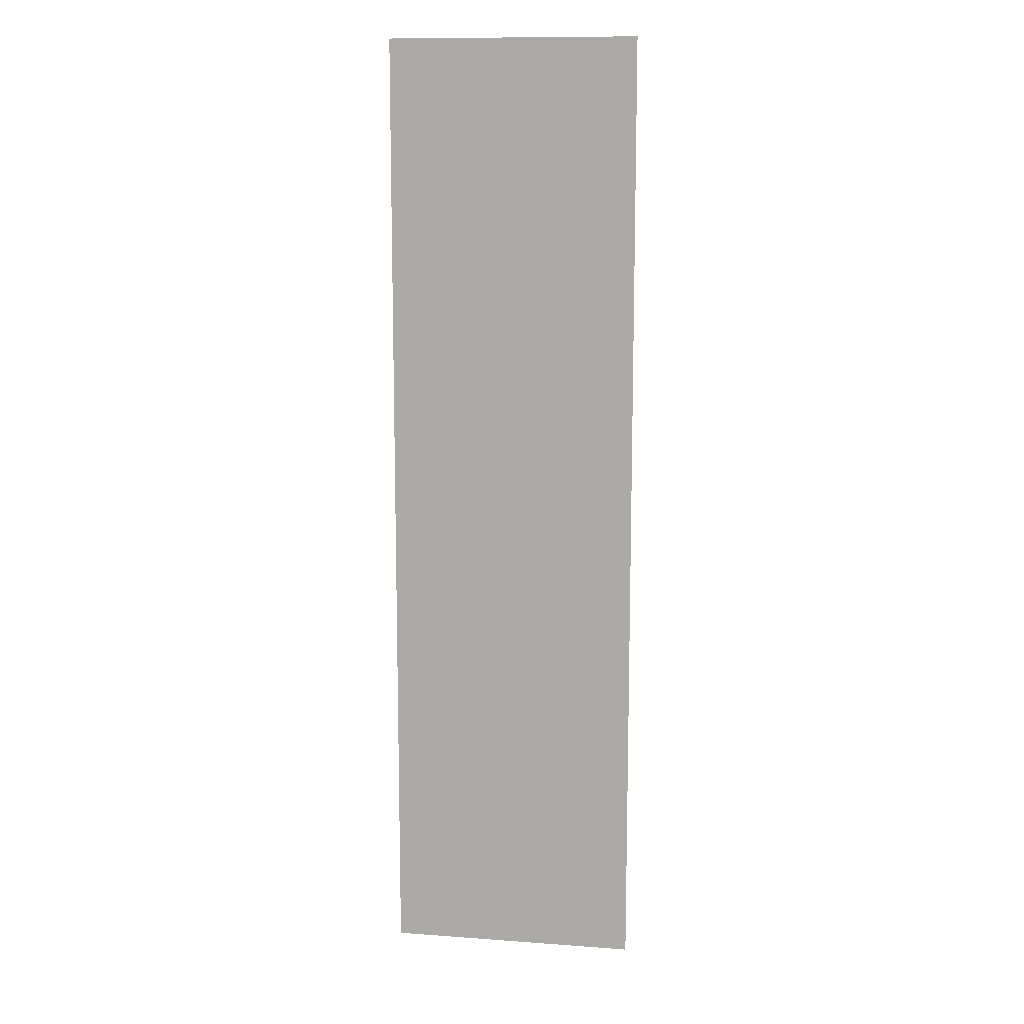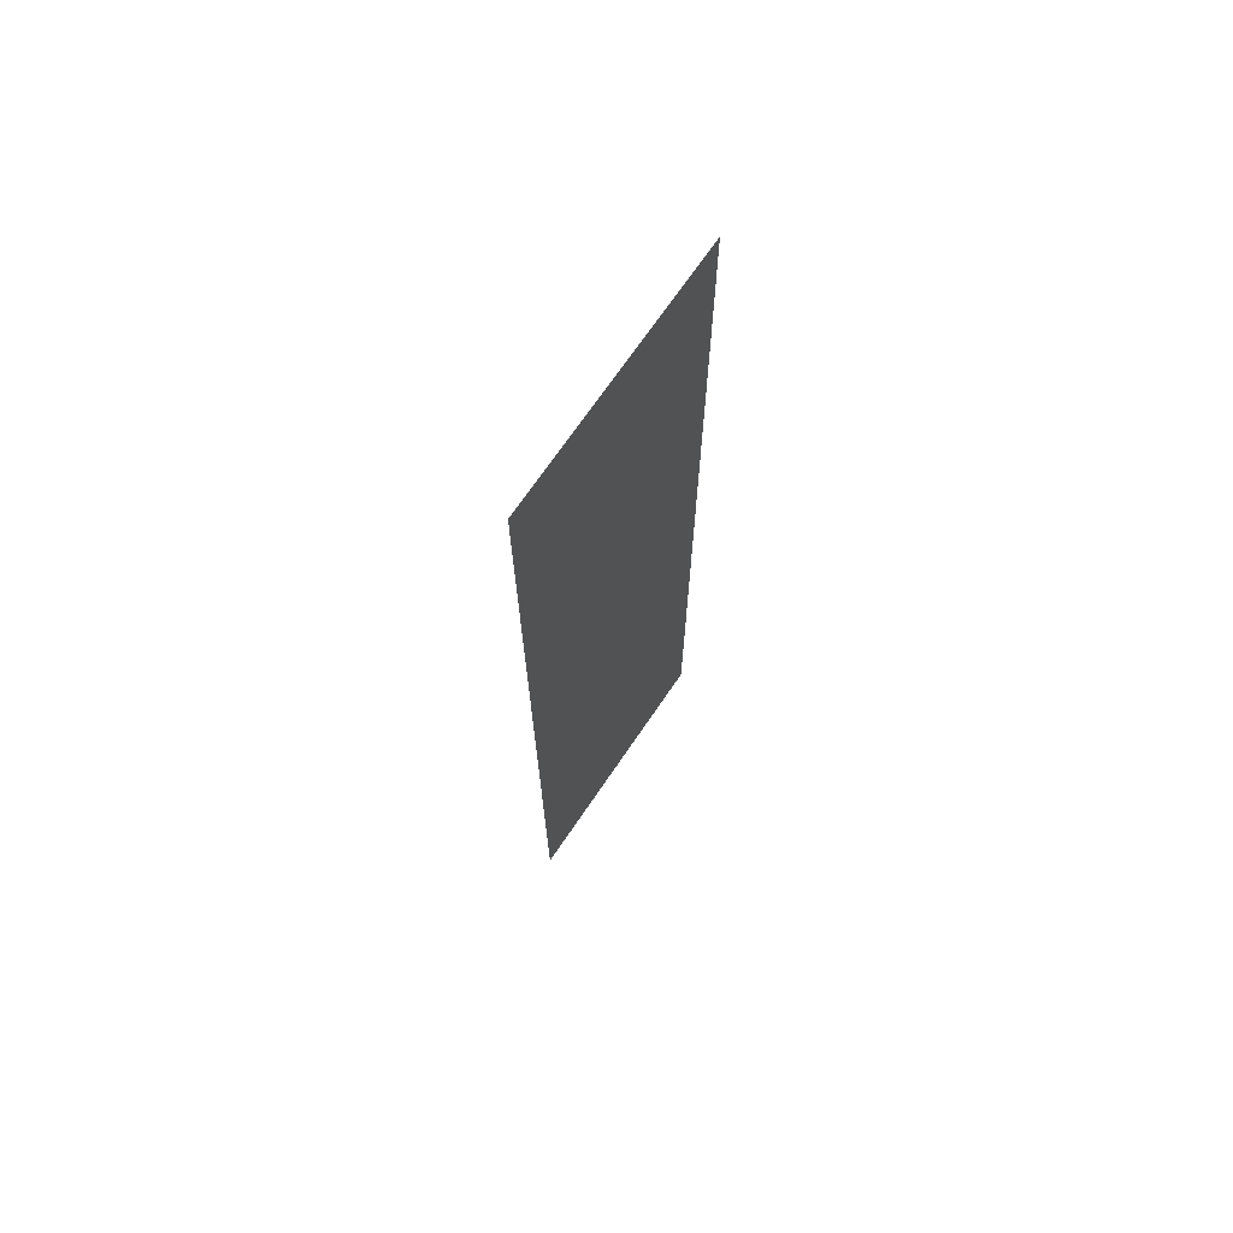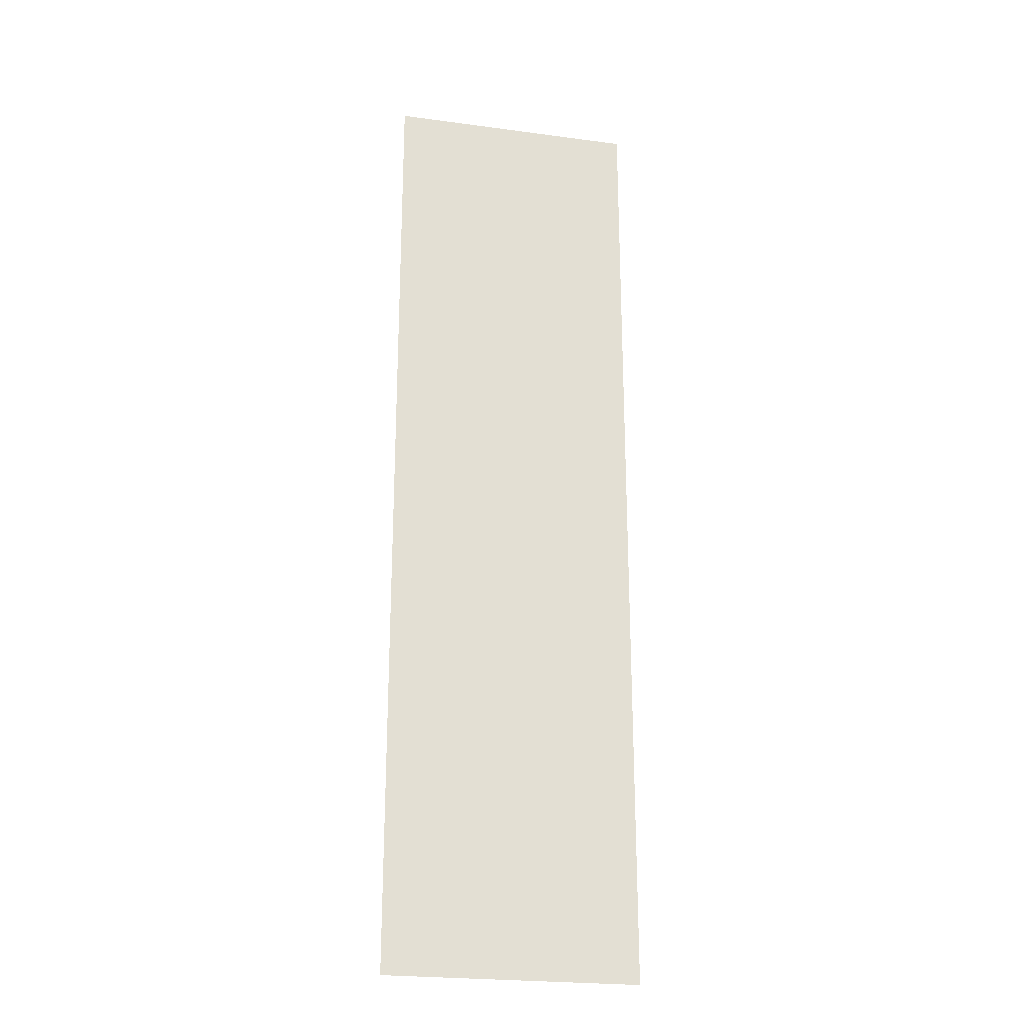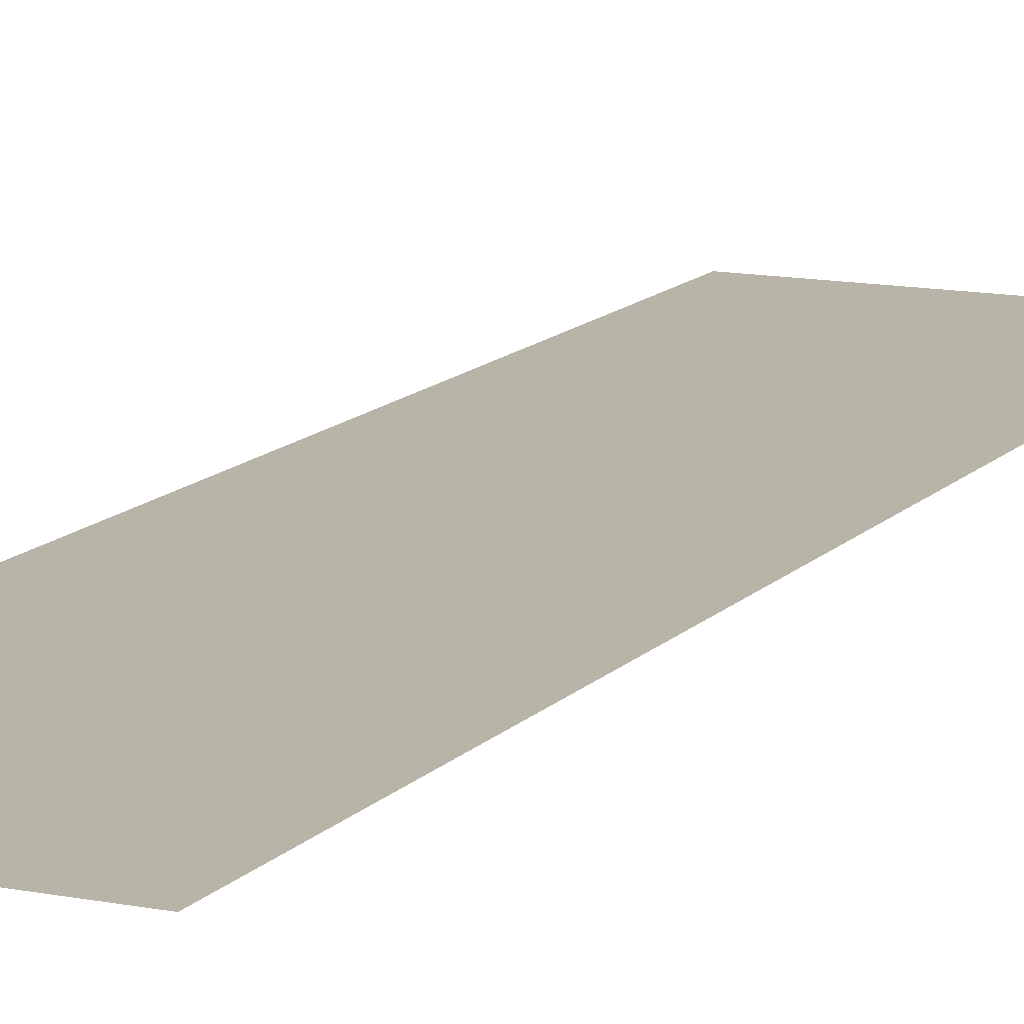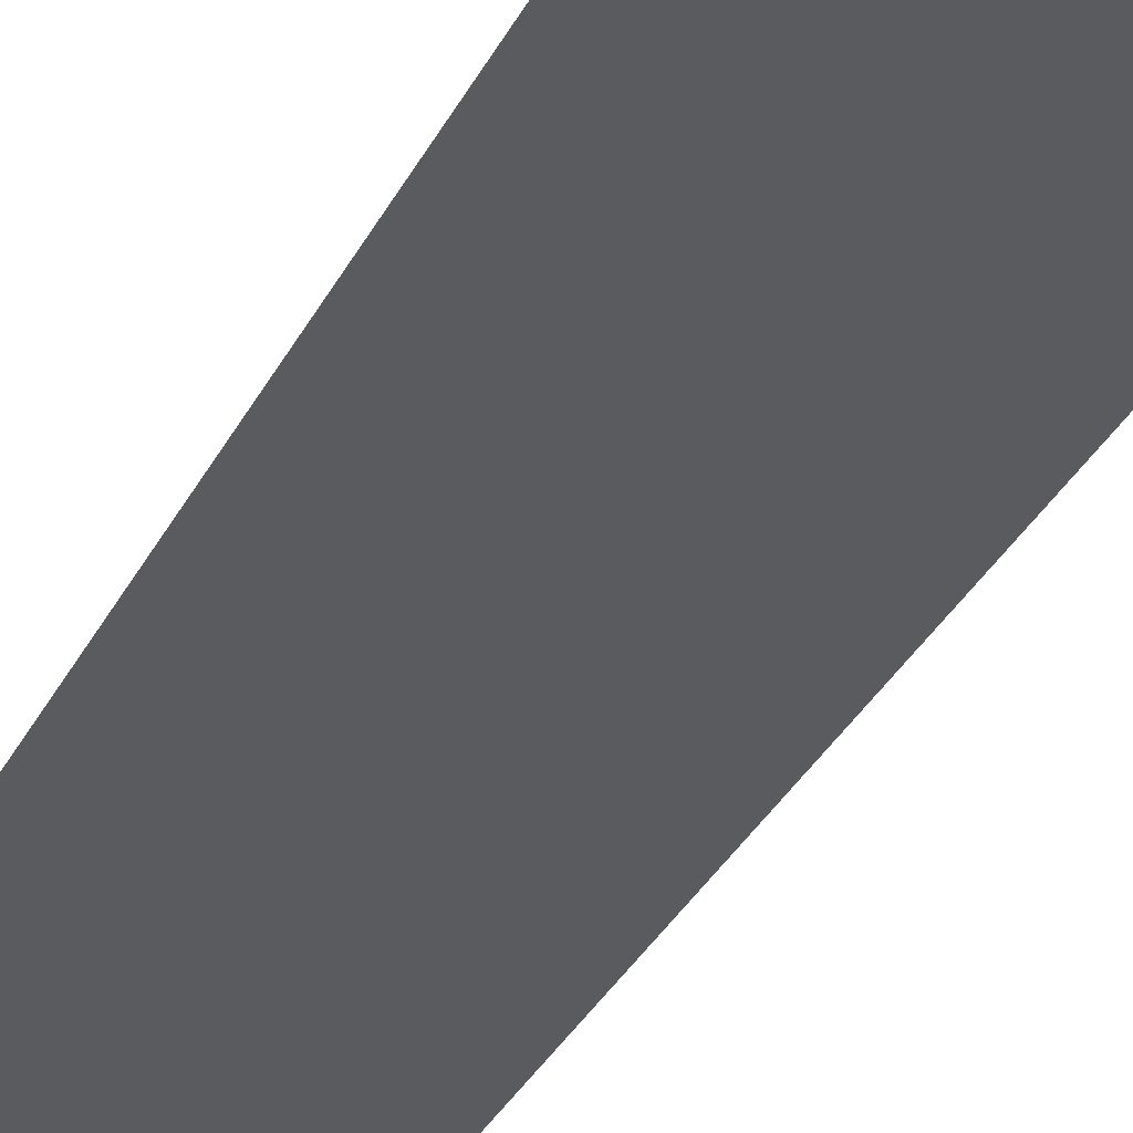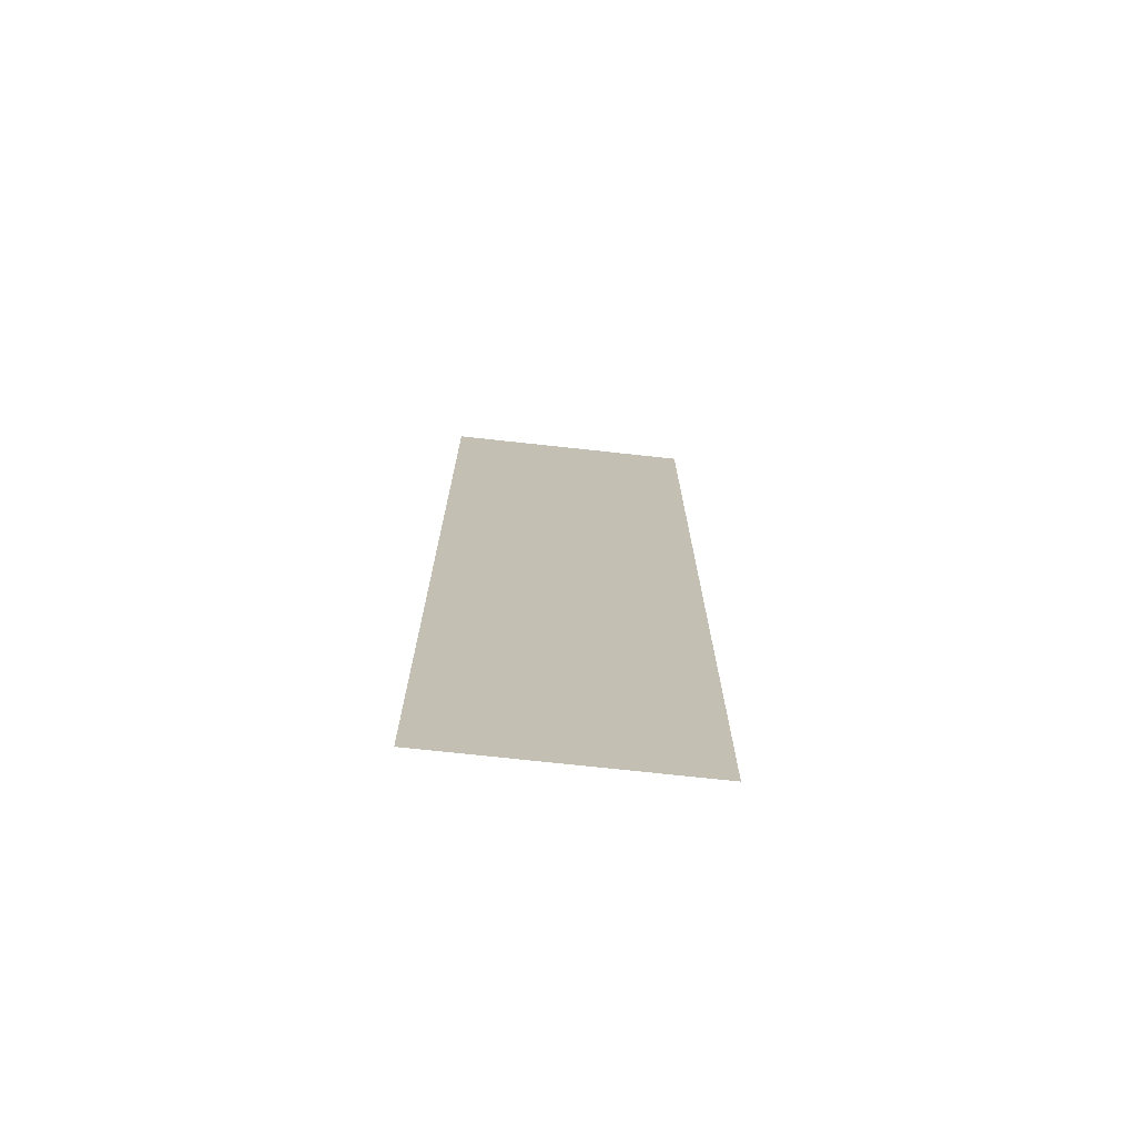
<metadata>
{"format":"obj","ext":"obj","renderer":"f3d","projection":"perspective","resolution":1024,"background":"white","views":[{"elev":11.6,"azim":-170.1,"up":"+Z"},{"elev":70.5,"azim":124.2,"up":"+Z"},{"elev":-23.9,"azim":167.4,"up":"+Z"},{"elev":12.6,"azim":24.9,"up":"+Y"},{"elev":-33.2,"azim":-23.5,"up":"+Y"},{"elev":-73.0,"azim":173.8,"up":"+Z"}]}
</metadata>
<code>
o 平面
v -14.7 5e-06 57.1
v 14.7 5e-06 57.1
v -14.7 -4e-06 -55.96
v 14.7 -4e-06 -55.96
f 1 2 4 3

</code>
